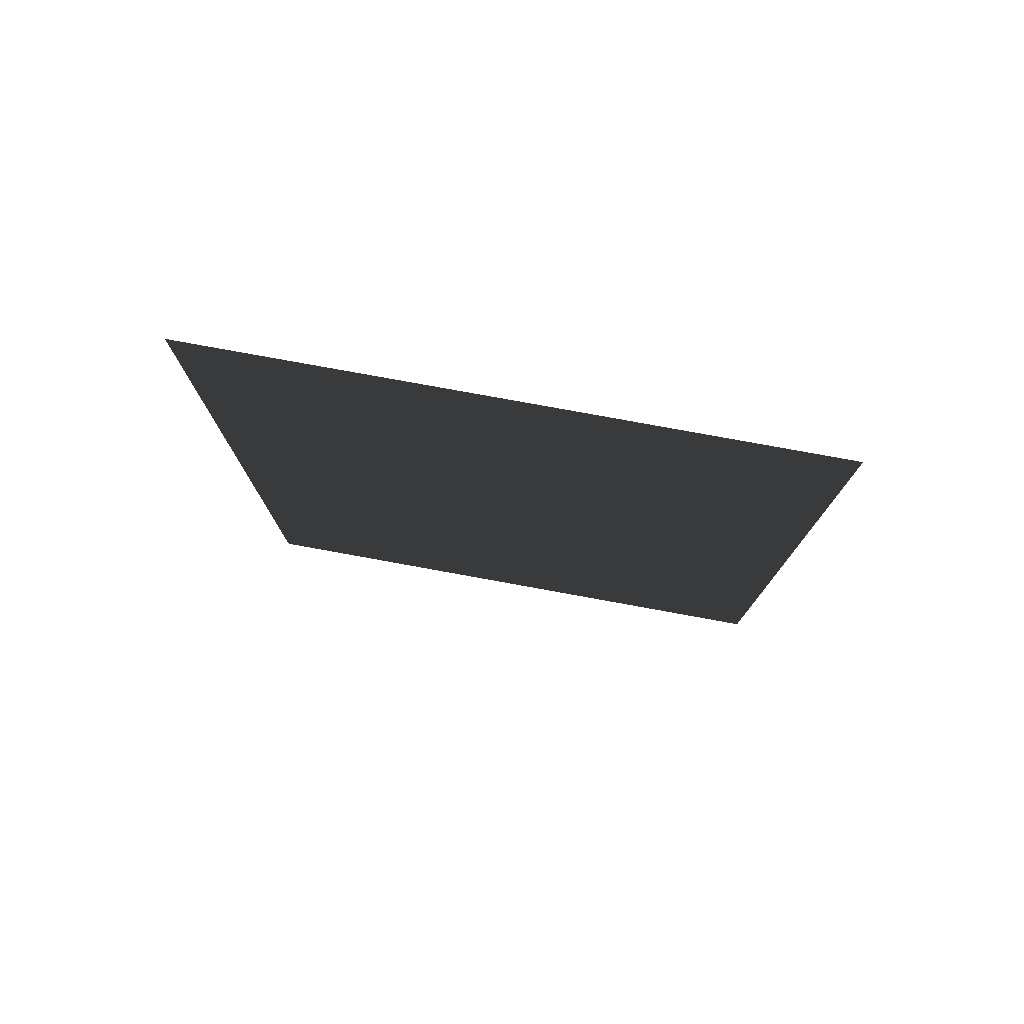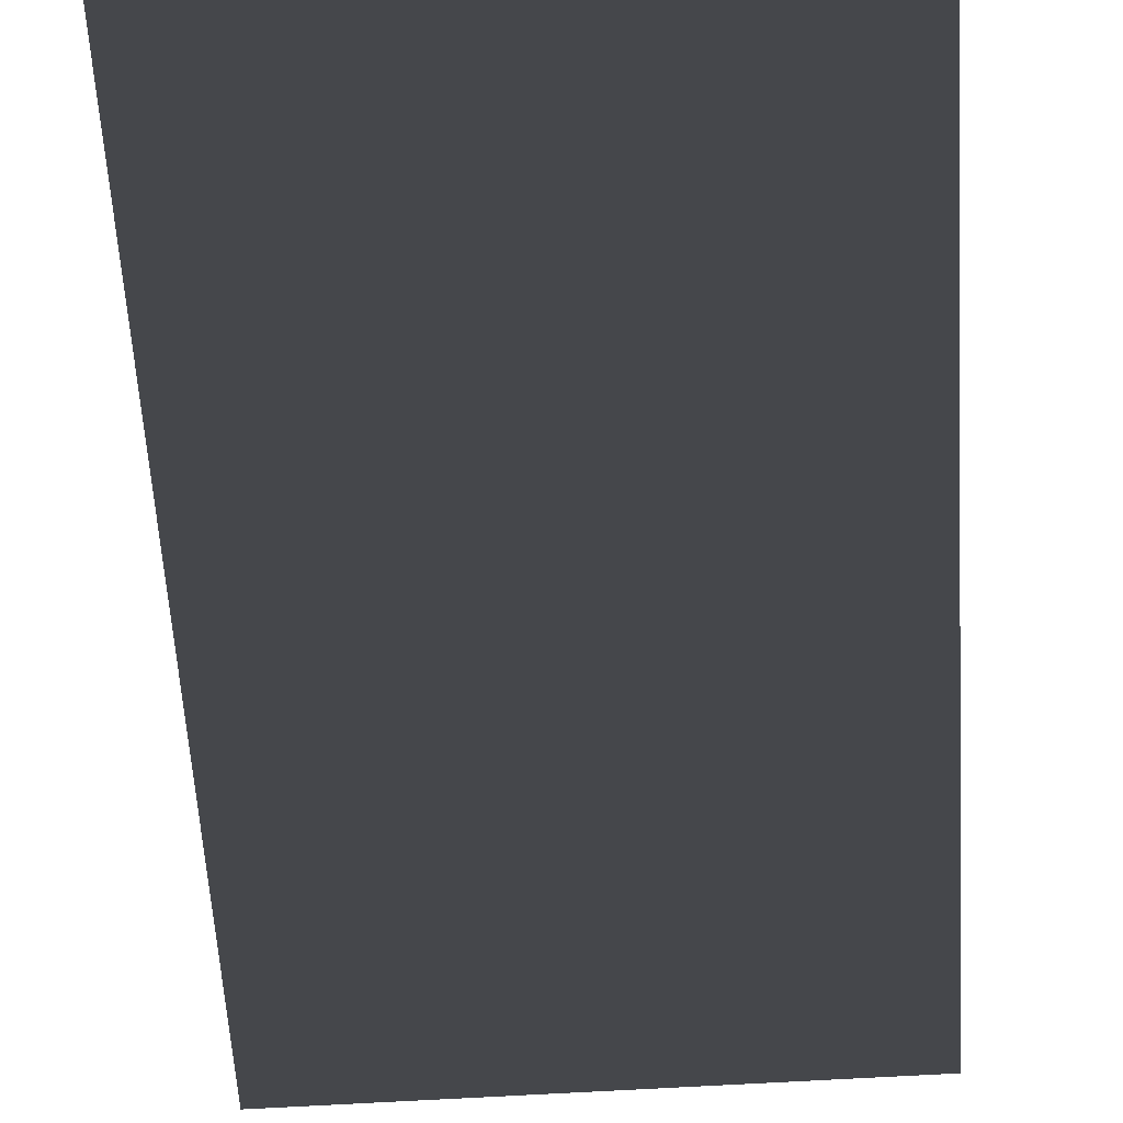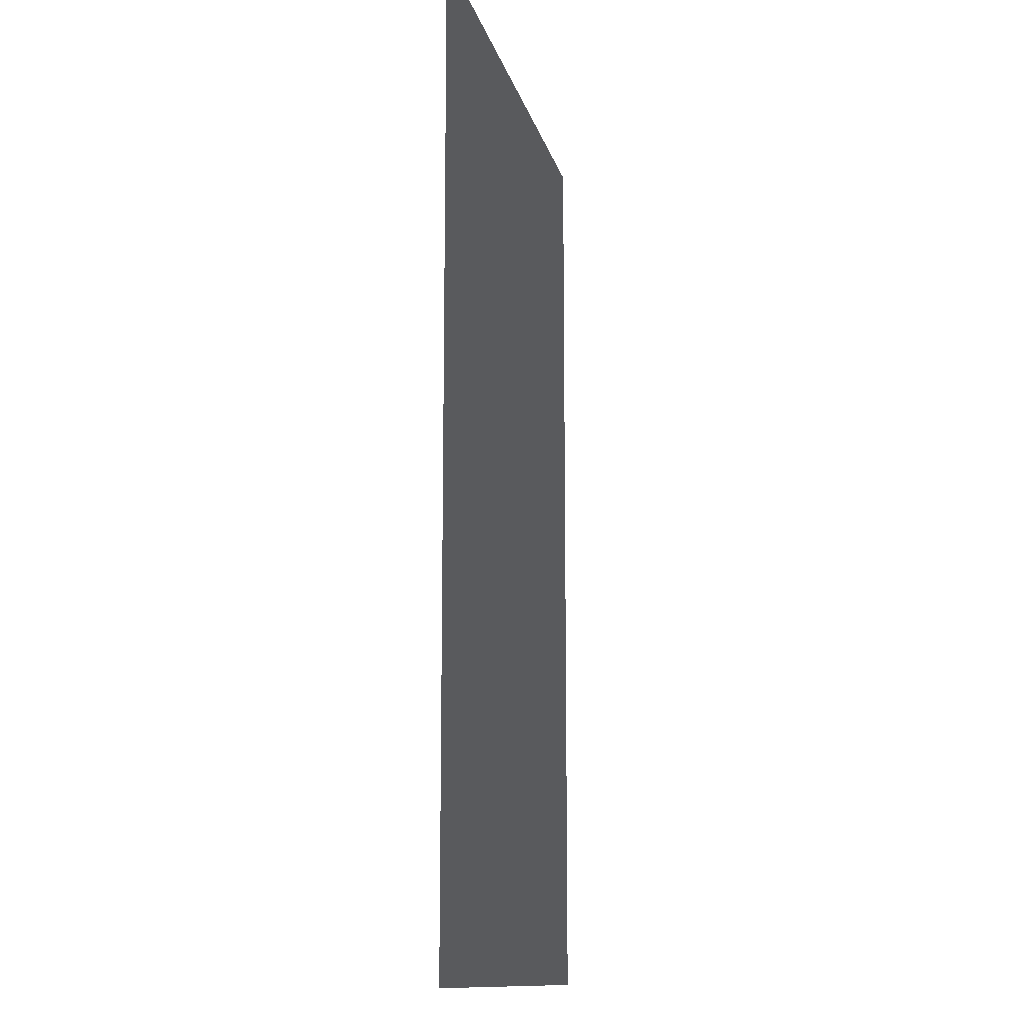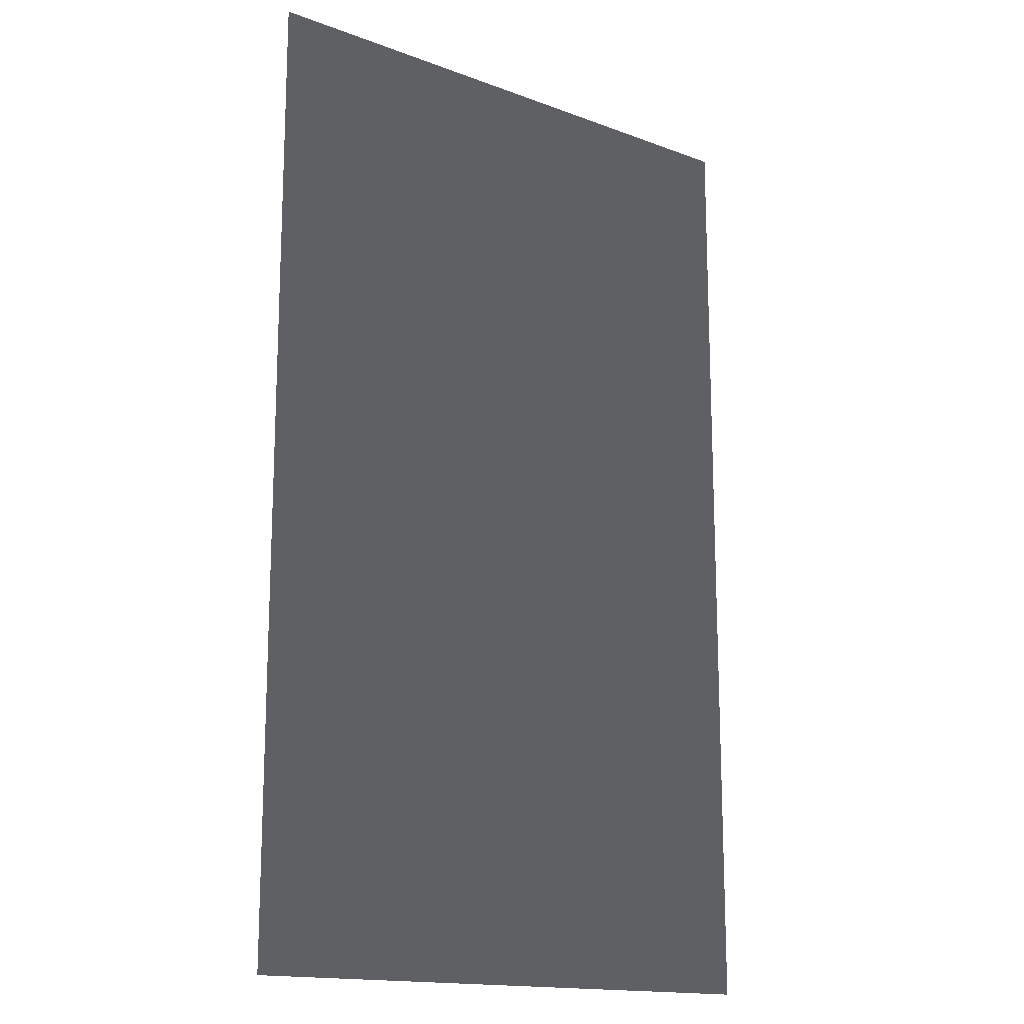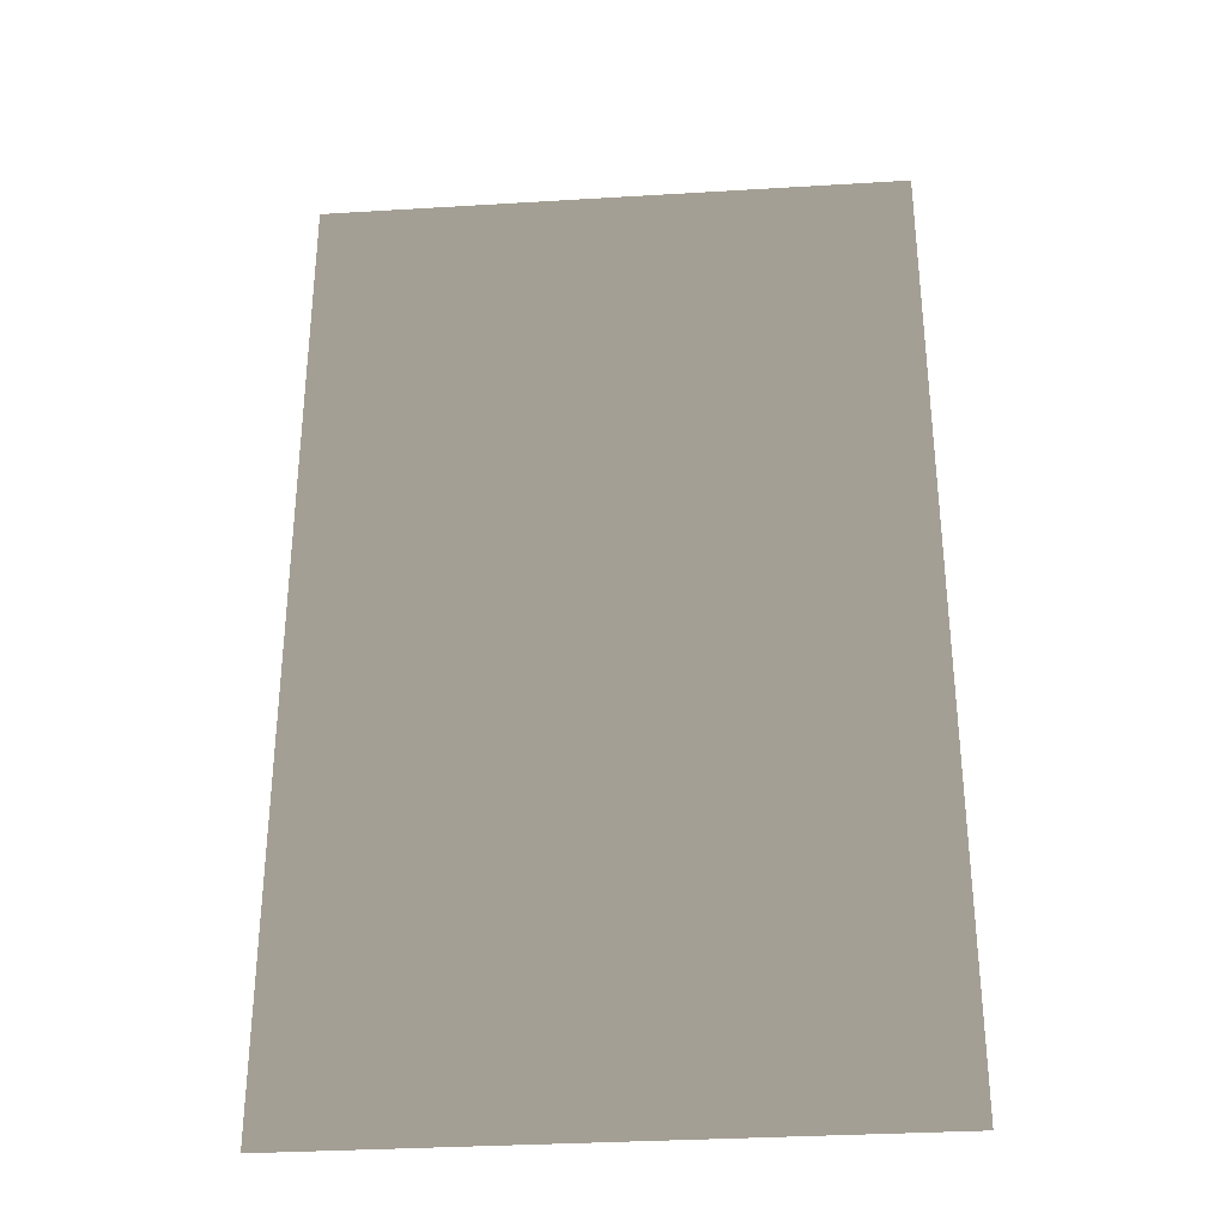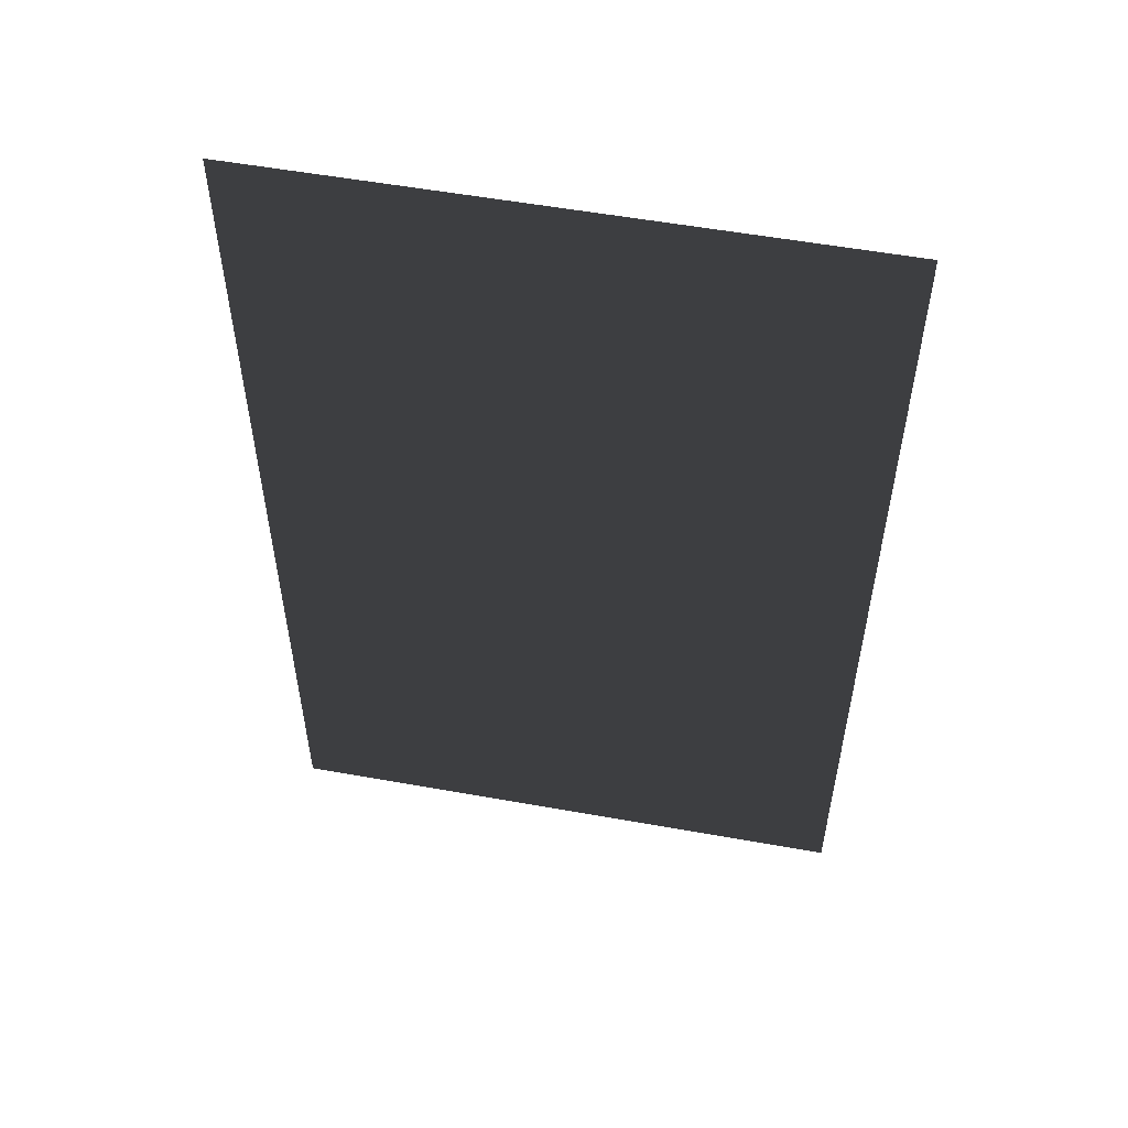
<metadata>
{"format":"obj","ext":"obj","renderer":"f3d","projection":"perspective","resolution":1024,"background":"white","views":[{"elev":79.1,"azim":-169.7,"up":"+Y"},{"elev":-62.1,"azim":-176.4,"up":"+Z"},{"elev":-12.5,"azim":102.5,"up":"+Y"},{"elev":-15.8,"azim":142.2,"up":"+Y"},{"elev":-32.8,"azim":4.8,"up":"+Y"},{"elev":55.2,"azim":-169.3,"up":"+Y"}]}
</metadata>
<code>
g
v  0.6 1.95 -1.5e-05
v  -0.6 1.95 -1.5e-05
v  0.6 -0.05001 -1.5e-05
v  -0.6 -0.05001 -1.5e-05
g gal5
f 1 2 3
f 4 3 2
g

</code>
